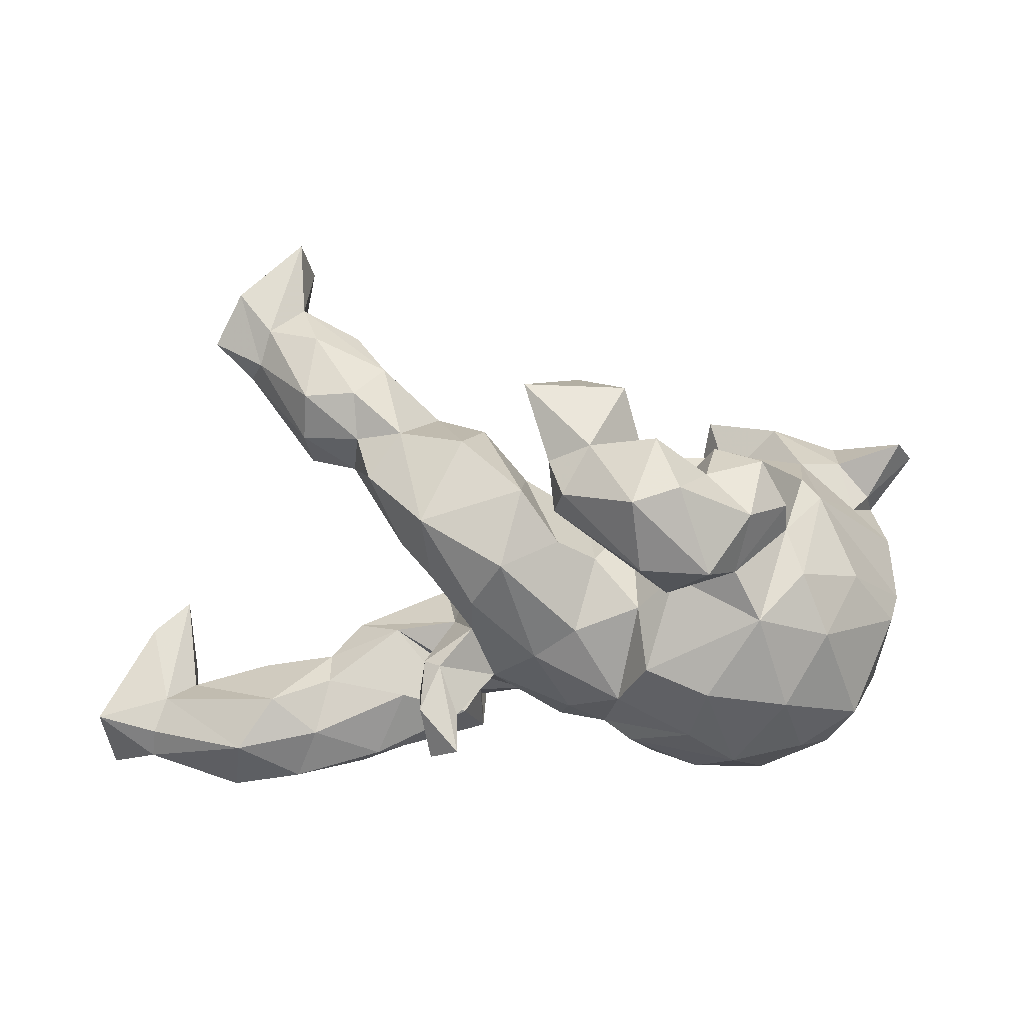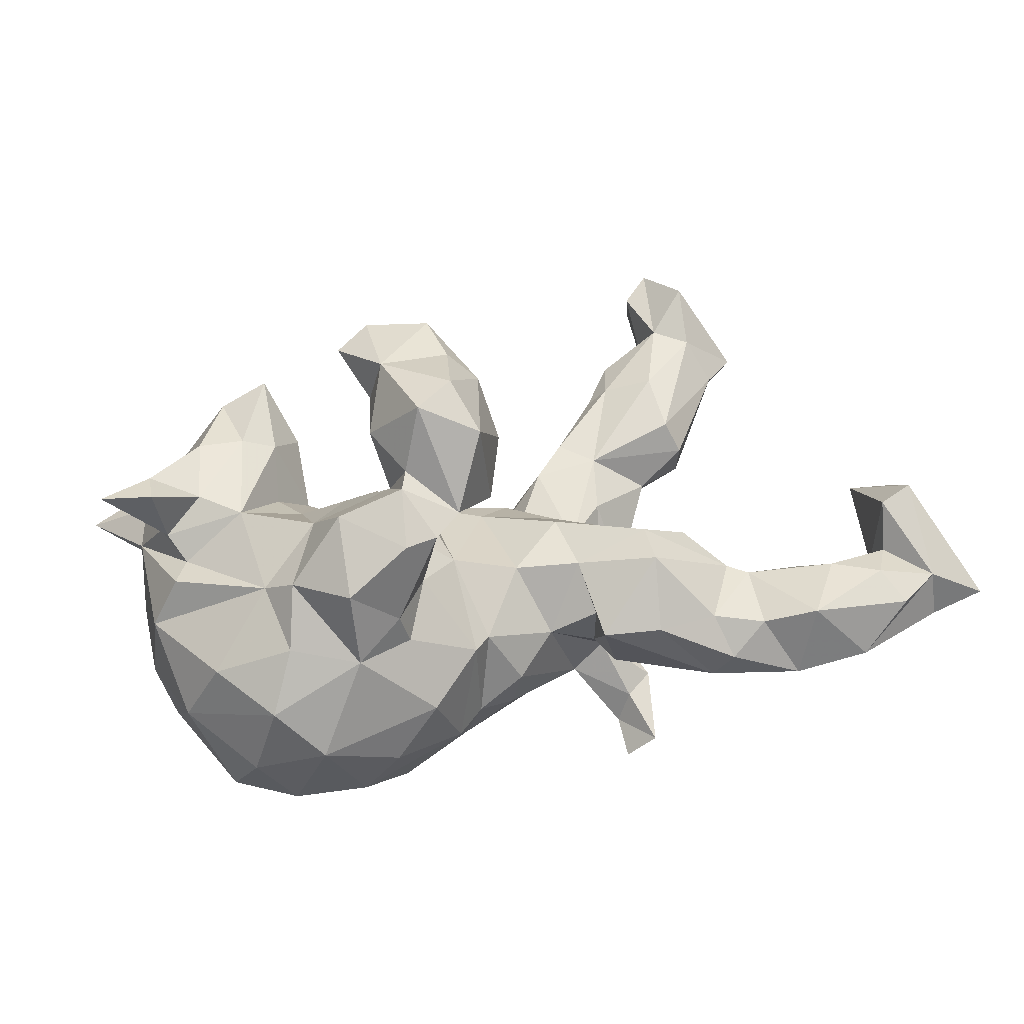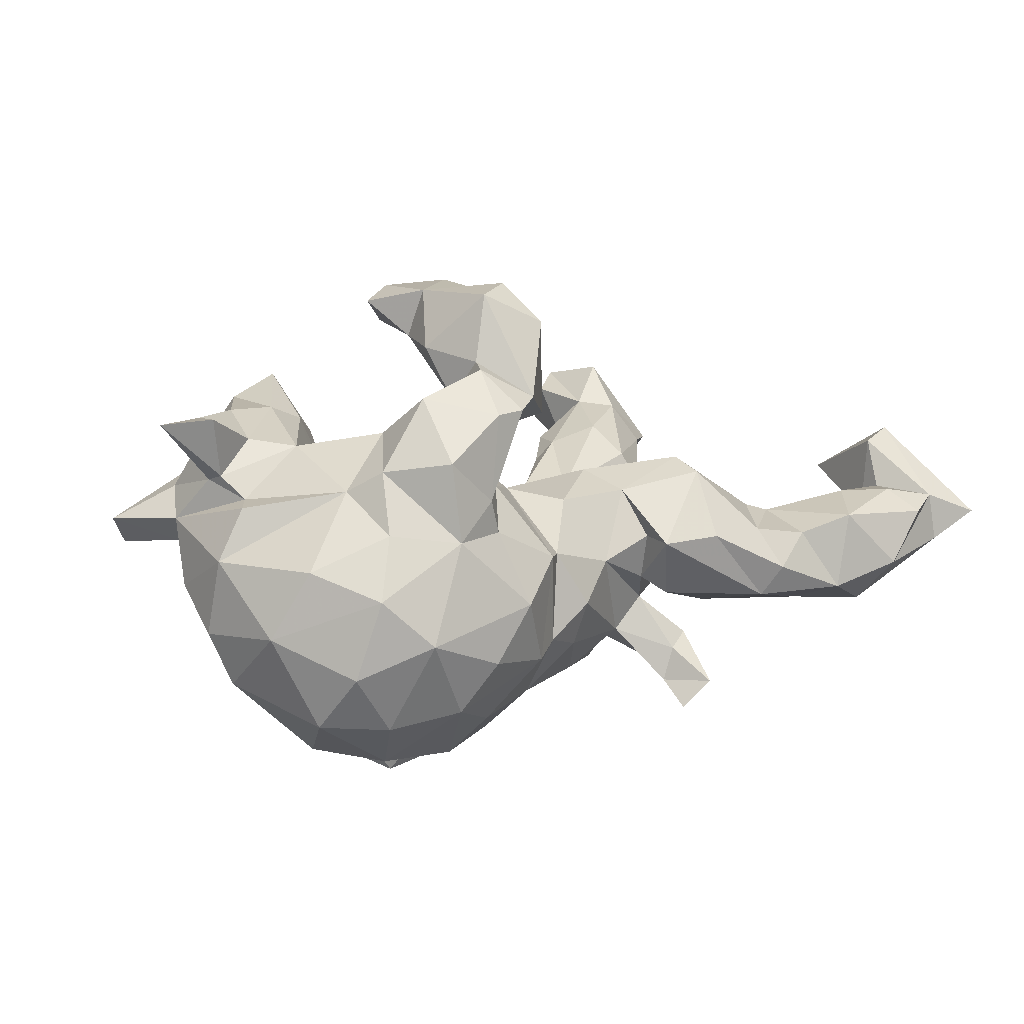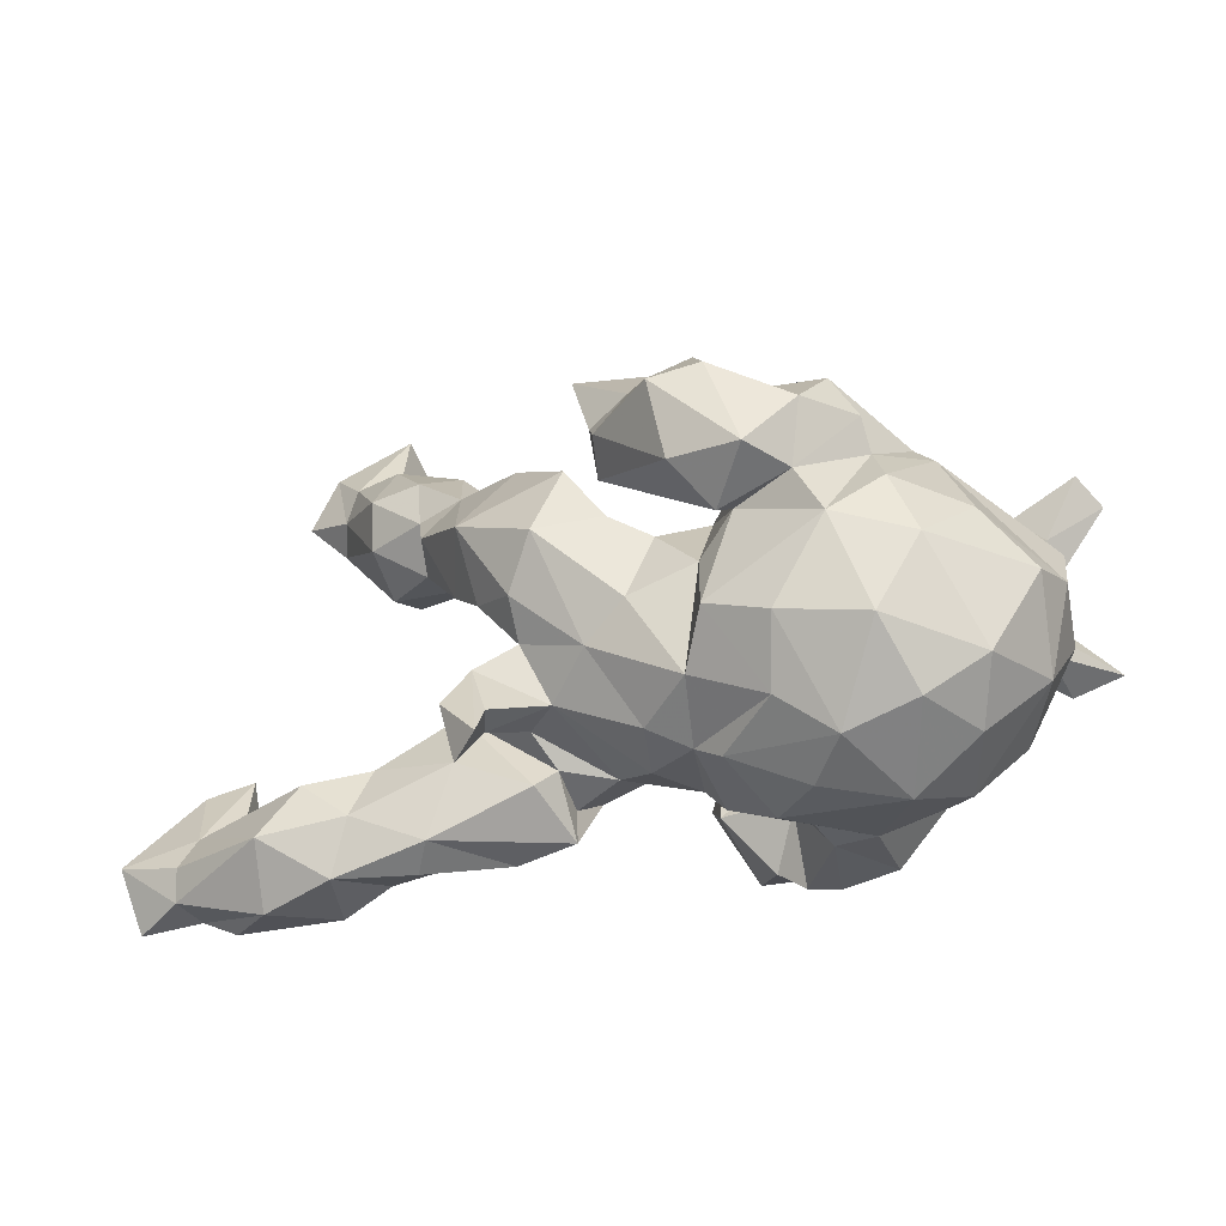
<metadata>
{"format":"obj","ext":"obj","renderer":"f3d","projection":"perspective","resolution":1024,"background":"white","views":[{"elev":6.7,"azim":176.7,"up":"+Y"},{"elev":35.2,"azim":-15.8,"up":"+Z"},{"elev":10.7,"azim":-33.8,"up":"+Z"},{"elev":-34.9,"azim":-164.5,"up":"+Y"}]}
</metadata>
<code>
v -0.06433 -0.1203 0.4772
v -0.1296 -0.1636 0.4635
v -0.03253 -0.1895 0.4158
v -0.08286 -0.2398 0.2976
v -0.1722 -0.2173 0.3462
v -0.1838 -0.2891 0.2808
v 0.004592 -0.03796 0.4211
v -0.1573 -0.1808 0.3548
v -0.2837 -0.307 0.2121
v 0.7484 -0.2052 0.1745
v 0.6878 -0.3635 0.04437
v -0.1939 -0.08038 0.3724
v -0.1305 -0.279 0.2838
v -0.1569 -0.01369 0.4624
v 0.7535 -0.3248 0.06215
v 0.6109 -0.3832 -0.03865
v 0.5222 -0.3569 0.05354
v -0.05272 0.08428 0.4696
v 0.6576 -0.3117 0.08065
v 0.7496 -0.1332 0.1263
v -0.1735 -0.1303 0.2897
v -0.04064 -0.006954 0.4578
v 0.5842 -0.2676 0.07837
v -0.2001 -0.2929 0.142
v 0.8361 -0.3536 0.02791
v 0.7627 -0.3326 -0.01993
v -0.2774 -0.2087 0.3057
v -0.2096 0.08633 0.4392
v -0.005078 -0.1518 0.2551
v 0.2622 -0.2449 0.1409
v -0.3629 -0.2235 0.195
v 0.4386 -0.3273 0.02544
v 0.0253 -0.09356 0.3336
v 0.691 -0.2491 0.07435
v -0.1293 -0.1499 0.2305
v 0.8582 -0.2608 -0.02086
v -0.173 0.009712 0.3836
v -0.08908 -0.08358 0.2664
v 0.695 -0.2173 0.1551
v -0.2748 -0.3191 0.08515
v 0.261 -0.1857 0.1594
v -0.3826 -0.2768 0.1019
v -0.01197 0.02435 0.4272
v -0.3058 -0.1269 0.2418
v -0.05639 0.03293 0.3682
v -0.01003 -0.0524 0.2762
v 0.3542 -0.3039 0.03821
v 0.3792 -0.3452 -0.02696
v 0.1575 -0.2952 0.03091
v 0.3524 -0.3198 -0.07775
v -0.1519 0.1192 0.4618
v -0.1815 -0.2847 0.08747
v -0.1399 -0.2127 0.1507
v 0.414 -0.2005 0.05963
v 0.2515 -0.3156 0.0379
v -0.1584 -0.1348 0.1998
v 0.45 -0.2153 0.04855
v -0.4022 -0.1745 0.1602
v 0.3488 -0.1469 0.1086
v 0.1418 -0.1868 0.1116
v 0.4968 -0.3599 -0.07346
v 0.6007 -0.2995 -0.1188
v 0.129 -0.08967 0.1354
v 0.6866 -0.213 0.0238
v -0.2336 -0.03436 0.2118
v -0.04305 0.1542 0.4206
v -0.1467 0.1517 0.3972
v 0.7571 -0.285 -0.0401
v 0.0391 -0.1557 0.09946
v 0.763 -0.1157 0.04726
v 0.7361 -0.229 -0.0192
v -0.5022 -0.2328 0.04889
v -0.06896 -0.1414 0.128
v 0.08421 -0.2197 -0.003775
v 0.5576 -0.1761 0.01152
v 0.7021 -0.07194 0.08764
v 0.3826 -0.1047 0.02098
v 0.4358 -0.1544 -0.01822
v 0.1949 -0.2478 -0.0679
v 0.16 -0.2374 0.03567
v -0.03444 -0.2409 0.02767
v -0.554 0.04479 0.2664
v -0.06528 -0.2738 0.03123
v -0.1514 -0.3342 -0.02817
v -0.1084 -0.006816 0.1878
v -0.5595 -0.01865 0.2712
v -0.4239 -0.3211 0.007742
v 0.2215 -0.07222 0.09638
v 0.464 -0.2763 -0.1044
v 0.5401 -0.214 -0.1044
v -0.4755 0.02443 0.2272
v -0.3489 -0.3573 -0.06705
v -0.6414 0.005946 0.2658
v -0.4133 -0.02713 0.2167
v 0.1661 -0.213 -0.04192
v -0.5383 0.002193 0.1738
v 0.4386 -0.1877 -0.07428
v -0.4582 -0.2982 -0.119
v -0.336 0.05503 0.1695
v -0.5402 -0.07759 0.1325
v 0.01247 -0.2254 -0.1386
v 0.3065 -0.2104 -0.1012
v 0.02086 -0.2535 -0.06375
v 0.3163 -0.1011 -0.05075
v -0.5461 0.03154 0.1648
v 0.02315 0.01682 0.09417
v -0.05365 -0.2573 -0.1169
v -0.3196 0.235 0.3044
v -0.2208 -0.343 -0.1155
v -0.5397 0.09006 0.2111
v -0.1581 0.06963 0.1482
v -0.514 -0.03428 0.1376
v -0.2751 -0.3157 -0.1941
v 0.2604 -0.294 -0.2282
v -0.3813 0.1233 0.2623
v -0.4563 0.1269 0.2626
v 0.1598 0.009876 0.06717
v -0.3243 0.1252 0.2384
v 0.2131 -0.08173 -0.07929
v -0.3047 -0.003345 0.1765
v 0.1948 -0.1705 -0.0895
v -0.09876 -0.2885 -0.1371
v 0.08879 0.09217 0.0501
v -0.275 0.1803 0.2045
v -0.1898 -0.2606 -0.2308
v 0.2163 -0.2752 -0.2737
v -0.3973 0.234 0.2688
v 0.2341 -0.2197 -0.1799
v 0.146 -0.1668 -0.1433
v 0.279 -0.2062 -0.2477
v 0.2696 -0.1332 -0.1878
v -0.2868 0.2508 0.193
v 0.2776 -0.1953 -0.16
v -0.2753 0.1067 0.1141
v -0.07458 0.03226 0.1206
v 0.2237 -0.04081 0.01245
v -0.591 -0.04505 -0.0757
v -0.06703 -0.1982 -0.2169
v 0.2152 -0.219 -0.2358
v -0.5837 -0.07537 0.04856
v 0.1866 -0.01568 -0.06488
v 0.1867 -0.07755 -0.179
v 0.4431 0.2167 0.09502
v 0.2439 -0.1358 -0.2166
v -0.5784 0.09493 0.09287
v -0.1243 0.09147 0.06252
v -0.3914 -0.2861 -0.2122
v 0.2055 0.04518 -0.009773
v -0.4881 -0.228 -0.2065
v -0.5539 -0.1947 -0.06084
v -0.5592 0.138 0.1403
v 0.2572 0.01309 -0.1636
v 0.186 0.2078 0.02775
v -0.1939 0.07888 0.08799
v 0.3077 0.06497 -0.1211
v 0.5517 0.4642 0.2377
v -0.3094 0.1555 0.1191
v 0.2957 0.2052 0.04493
v -0.3965 0.2436 0.1157
v 0.4883 0.4267 0.1728
v 0.5437 0.3859 0.1645
v 0.4387 0.3082 0.1395
v 0.4681 0.1992 0.04071
v 0.1114 0.101 -0.02414
v 0.2434 0.258 0.05251
v 0.01095 -0.07141 -0.2455
v 0.2756 0.1154 0.002438
v -0.327 0.1502 0.02301
v -0.562 0.1236 0.04884
v -0.07422 0.1169 -0.02244
v 0.07907 -0.1215 -0.2134
v 0.4809 0.2475 -0.03532
v -0.3484 -0.1955 -0.2954
v -0.1556 0.1678 0.04901
v 0.3911 0.1895 -0.02208
v 0.3618 0.3414 0.1096
v -0.5623 -0.07242 -0.1579
v 0.5799 0.346 0.0951
v -0.5881 0.04732 -0.01206
v 0.2392 0.2753 -0.01324
v -0.6497 0.193 0.08451
v -0.5103 0.1845 0.06761
v 0.3315 0.3557 0.0739
v -0.5242 0.1068 -0.001907
v 0.1887 -0.0249 -0.2296
v 0.4671 0.5349 0.1892
v 0.6437 0.4098 0.08867
v 0.08598 0.1733 -0.07984
v 0.5612 0.3737 0.04042
v -0.5166 0.2035 0.1466
v -0.2101 -0.1751 -0.3079
v -0.4267 0.1913 0.003014
v -0.02239 0.1065 -0.07332
v 0.4769 0.3241 -0.06269
v 0.5143 0.5692 0.2169
v -0.1873 0.2105 -0.06313
v 0.159 0.2585 -0.06592
v 0.3654 0.1847 -0.127
v -0.6162 0.2238 0.03601
v 0.3853 0.4178 0.1077
v 0.3856 0.2483 -0.08366
v -0.02604 0.04881 -0.2133
v -0.1077 -0.1336 -0.2883
v 0.5984 0.4996 0.08289
v -0.09755 -0.03203 -0.2465
v 0.1416 0.04671 -0.2821
v -0.3226 0.2098 -0.07825
v 0.3092 0.2606 -0.1107
v -0.4862 0.01313 -0.2076
v 0.4829 0.4707 0.07554
v 0.2761 0.1194 -0.2238
v -0.09637 0.1063 -0.1426
v 0.3911 0.3302 -0.08055
v -0.4311 0.1458 -0.1554
v -0.3991 0.1776 -0.146
v 0.5434 0.4352 0.03829
v 0.4584 0.4233 -0.003507
v -0.2948 -0.04177 -0.3303
v 0.04106 0.08246 -0.2373
v -0.1555 0.02586 -0.2771
v 0.3368 0.3675 -0.02742
v -0.1383 0.003371 -0.3088
v 0.2025 0.2504 -0.1647
v -0.252 0.04115 -0.328
v 0.4886 0.5892 0.1214
v -0.4181 -0.07443 -0.2933
v -0.152 0.1002 -0.2395
v 0.1042 0.173 -0.2438
v -0.3759 0.03142 -0.2917
v -0.1696 0.1503 -0.1536
v -0.04528 0.2083 -0.1815
v 0.03798 0.2559 -0.1982
v -0.1596 0.1626 -0.2079
v 0.04823 0.1374 -0.2522
v -0.1043 0.2457 -0.2107
v 0.03948 0.1727 -0.3149
v -0.3456 0.1476 -0.2843
v -0.3523 0.1021 -0.2504
v -0.2296 0.2408 -0.2304
v -0.003173 0.3547 -0.132
v -0.3027 0.2241 -0.2867
v 0.05897 0.2241 -0.2649
v -0.07592 0.345 -0.2133
v -0.08451 0.05186 -0.3795
v -0.1159 0.2678 -0.3332
v -0.008089 0.2535 -0.2955
v -0.2035 0.2053 -0.3138
v -0.272 0.1412 -0.3593
v 0.098 0.3527 -0.226
v -0.1968 0.04681 -0.3997
v -0.1465 0.1934 -0.4052
v -0.06639 0.1704 -0.4168
f 231 232 240
f 244 250 252
f 246 236 252
f 237 241 248
f 235 243 246
f 238 241 237
f 232 242 249
f 240 232 249
f 243 240 249
f 243 235 240
f 252 250 251
f 250 248 251
f 248 247 251
f 246 252 245
f 252 251 245
f 247 245 251
f 247 248 241
f 235 246 245
f 246 243 249
f 3 29 33
f 27 5 21
f 4 35 29
f 31 9 27
f 9 6 27
f 6 5 27
f 35 4 13
f 6 24 13
f 6 9 24
f 17 19 23
f 15 39 34
f 15 10 39
f 17 11 19
f 11 15 19
f 10 25 36
f 10 15 25
f 11 17 16
f 15 26 25
f 14 1 22
f 1 7 22
f 2 1 14
f 3 1 2
f 1 3 7
f 4 2 8
f 5 13 4
f 5 4 8
f 3 2 4
f 3 4 29
f 13 5 6
f 76 10 20
f 40 31 42
f 40 9 31
f 24 52 53
f 60 30 41
f 9 40 24
f 24 40 52
f 49 60 80
f 49 30 60
f 55 30 49
f 41 54 59
f 41 30 54
f 34 39 64
f 30 55 47
f 32 57 47
f 54 30 47
f 32 17 57
f 17 23 57
f 23 34 64
f 23 19 34
f 19 15 34
f 20 10 36
f 47 55 48
f 32 47 48
f 61 32 48
f 17 32 61
f 16 17 61
f 26 16 62
f 15 16 26
f 68 26 62
f 26 68 36
f 25 26 36
f 22 18 14
f 2 14 12
f 22 7 43
f 8 2 12
f 3 33 7
f 5 8 21
f 8 12 21
f 11 16 15
f 161 178 187
f 156 161 187
f 64 39 76
f 41 59 88
f 53 73 56
f 23 64 75
f 47 57 54
f 83 52 84
f 52 40 84
f 92 40 87
f 71 64 76
f 71 76 70
f 57 23 75
f 57 75 78
f 54 57 78
f 59 54 77
f 80 60 74
f 60 69 74
f 74 69 81
f 83 81 73
f 81 69 73
f 53 52 83
f 87 40 42
f 42 72 87
f 76 20 70
f 41 88 63
f 41 63 60
f 60 63 69
f 53 83 73
f 42 31 58
f 42 58 72
f 31 44 58
f 65 56 85
f 56 73 85
f 21 56 65
f 151 190 181
f 132 157 159
f 143 161 162
f 161 143 178
f 145 151 181
f 159 157 192
f 157 168 192
f 158 176 165
f 162 176 158
f 158 143 162
f 143 163 178
f 184 145 169
f 179 145 184
f 168 134 154
f 157 134 168
f 154 174 168
f 154 146 174
f 146 135 170
f 153 158 165
f 163 158 175
f 163 143 158
f 140 145 179
f 174 146 170
f 135 123 170
f 170 123 193
f 164 193 123
f 164 153 188
f 164 148 153
f 148 158 153
f 148 167 158
f 167 155 175
f 175 158 167
f 140 179 137
f 204 189 216
f 204 187 189
f 217 216 194
f 189 194 216
f 215 192 207
f 192 168 207
f 168 196 207
f 197 180 223
f 180 208 223
f 208 221 213
f 180 221 208
f 201 213 194
f 201 194 172
f 214 192 215
f 184 192 214
f 238 215 241
f 239 247 241
f 213 201 208
f 201 198 208
f 196 212 230
f 219 188 228
f 198 211 208
f 212 220 227
f 230 212 227
f 202 205 212
f 226 209 229
f 220 205 203
f 205 220 212
f 166 202 219
f 193 202 212
f 198 155 211
f 36 71 70
f 20 36 70
f 84 92 109
f 84 40 92
f 49 79 50
f 55 49 50
f 48 55 50
f 190 182 199
f 162 160 176
f 206 166 219
f 172 194 189
f 153 165 180
f 168 174 196
f 184 182 192
f 178 172 189
f 165 176 183
f 165 183 221
f 180 165 221
f 182 159 192
f 184 169 182
f 182 169 199
f 145 181 169
f 187 178 189
f 200 183 176
f 183 200 210
f 182 190 159
f 169 181 199
f 176 160 200
f 160 210 200
f 156 187 195
f 195 187 204
f 160 186 210
f 186 160 195
f 191 218 203
f 220 203 218
f 173 226 218
f 185 206 211
f 36 68 71
f 61 50 89
f 16 61 62
f 71 68 62
f 51 18 66
f 18 43 66
f 14 51 28
f 14 28 37
f 51 14 18
f 18 22 43
f 12 14 37
f 38 45 46
f 38 37 45
f 45 43 46
f 7 33 43
f 21 12 37
f 21 37 38
f 43 33 46
f 33 29 46
f 27 21 44
f 21 35 56
f 29 38 46
f 29 35 38
f 27 44 31
f 35 53 56
f 35 13 53
f 13 24 53
f 61 48 50
f 87 150 98
f 74 103 129
f 95 74 121
f 80 74 95
f 79 95 104
f 49 95 79
f 97 78 90
f 78 75 90
f 75 64 90
f 87 98 92
f 84 109 122
f 83 84 122
f 83 122 107
f 81 83 107
f 103 81 107
f 50 79 102
f 50 102 89
f 71 62 90
f 109 92 113
f 90 89 97
f 62 89 90
f 62 61 89
f 28 67 37
f 28 51 67
f 45 67 66
f 43 45 66
f 86 82 93
f 44 65 120
f 58 44 94
f 21 65 44
f 64 71 90
f 37 67 45
f 247 235 245
f 247 233 235
f 233 247 239
f 249 242 246
f 220 222 227
f 223 208 211
f 210 216 217
f 210 217 221
f 221 183 210
f 190 199 181
f 216 210 225
f 210 186 225
f 225 186 195
f 225 195 204
f 244 234 222
f 244 222 250
f 222 224 250
f 218 226 229
f 206 219 228
f 227 222 234
f 222 220 224
f 224 220 218
f 238 224 218
f 238 218 229
f 211 206 228
f 211 228 223
f 231 227 234
f 238 229 214
f 229 209 214
f 232 234 242
f 242 236 246
f 234 236 242
f 224 237 248
f 39 10 76
f 236 244 252
f 250 224 248
f 204 216 225
f 221 217 213
f 217 194 213
f 235 231 240
f 215 207 239
f 207 196 230
f 228 197 223
f 238 214 215
f 230 233 239
f 239 207 230
f 230 227 233
f 235 233 231
f 231 234 232
f 234 244 236
f 188 197 228
f 174 170 196
f 153 180 197
f 188 153 197
f 179 184 214
f 196 170 212
f 175 198 201
f 172 175 201
f 163 175 172
f 137 214 209
f 137 179 214
f 170 193 212
f 193 219 202
f 193 188 219
f 193 164 188
f 175 155 198
f 177 137 209
f 155 152 211
f 177 209 226
f 152 185 211
f 149 177 226
f 166 205 202
f 206 171 166
f 185 171 206
f 191 173 218
f 166 138 205
f 195 160 156
f 127 132 159
f 161 156 160
f 127 159 190
f 160 162 161
f 178 163 172
f 173 149 226
f 133 128 114
f 139 114 128
f 97 89 102
f 79 104 102
f 121 74 129
f 94 96 112
f 109 113 122
f 113 92 147
f 128 121 129
f 128 133 121
f 129 103 101
f 103 107 101
f 107 122 125
f 138 107 125
f 147 92 98
f 78 97 104
f 97 102 104
f 104 95 121
f 104 121 119
f 77 78 104
f 136 77 119
f 77 104 119
f 150 72 140
f 88 77 136
f 117 88 136
f 63 117 106
f 123 106 117
f 111 85 135
f 120 65 111
f 120 111 154
f 120 134 99
f 96 105 112
f 139 126 114
f 123 148 164
f 93 82 110
f 91 94 115
f 96 93 105
f 86 93 96
f 86 96 91
f 82 86 91
f 94 91 96
f 94 120 99
f 65 85 111
f 100 58 112
f 112 58 94
f 73 106 135
f 85 73 135
f 58 100 140
f 72 58 140
f 73 69 106
f 69 63 106
f 63 88 117
f 59 77 88
f 87 72 150
f 51 66 67
f 94 44 120
f 74 81 103
f 77 54 78
f 148 141 152
f 167 148 152
f 167 152 155
f 149 150 177
f 137 177 150
f 152 142 185
f 141 142 152
f 185 142 171
f 142 131 144
f 147 149 173
f 138 203 205
f 171 138 166
f 131 130 144
f 113 147 173
f 113 173 191
f 125 113 191
f 125 191 203
f 138 125 203
f 127 108 132
f 116 127 190
f 108 124 132
f 118 124 108
f 151 116 190
f 132 124 157
f 124 134 157
f 145 105 151
f 105 110 151
f 118 99 134
f 118 134 124
f 134 120 154
f 154 111 146
f 140 100 145
f 100 112 145
f 117 148 123
f 129 171 142
f 129 142 144
f 139 129 144
f 112 105 145
f 111 135 146
f 135 106 123
f 117 136 148
f 150 140 137
f 148 136 141
f 119 141 136
f 141 119 142
f 149 98 150
f 133 114 130
f 121 133 119
f 94 99 118
f 105 93 110
f 115 94 118
f 91 115 116
f 82 91 116
f 110 82 116
f 110 116 151
f 115 118 108
f 115 127 116
f 127 115 108
f 114 126 130
f 126 139 144
f 126 144 130
f 122 113 125
f 133 130 131
f 139 128 129
f 101 171 129
f 171 101 138
f 101 107 138
f 147 98 149
f 119 133 131
f 119 131 142
f 49 80 95
f 231 233 227
f 215 239 241
f 35 21 38
f 224 238 237

</code>
